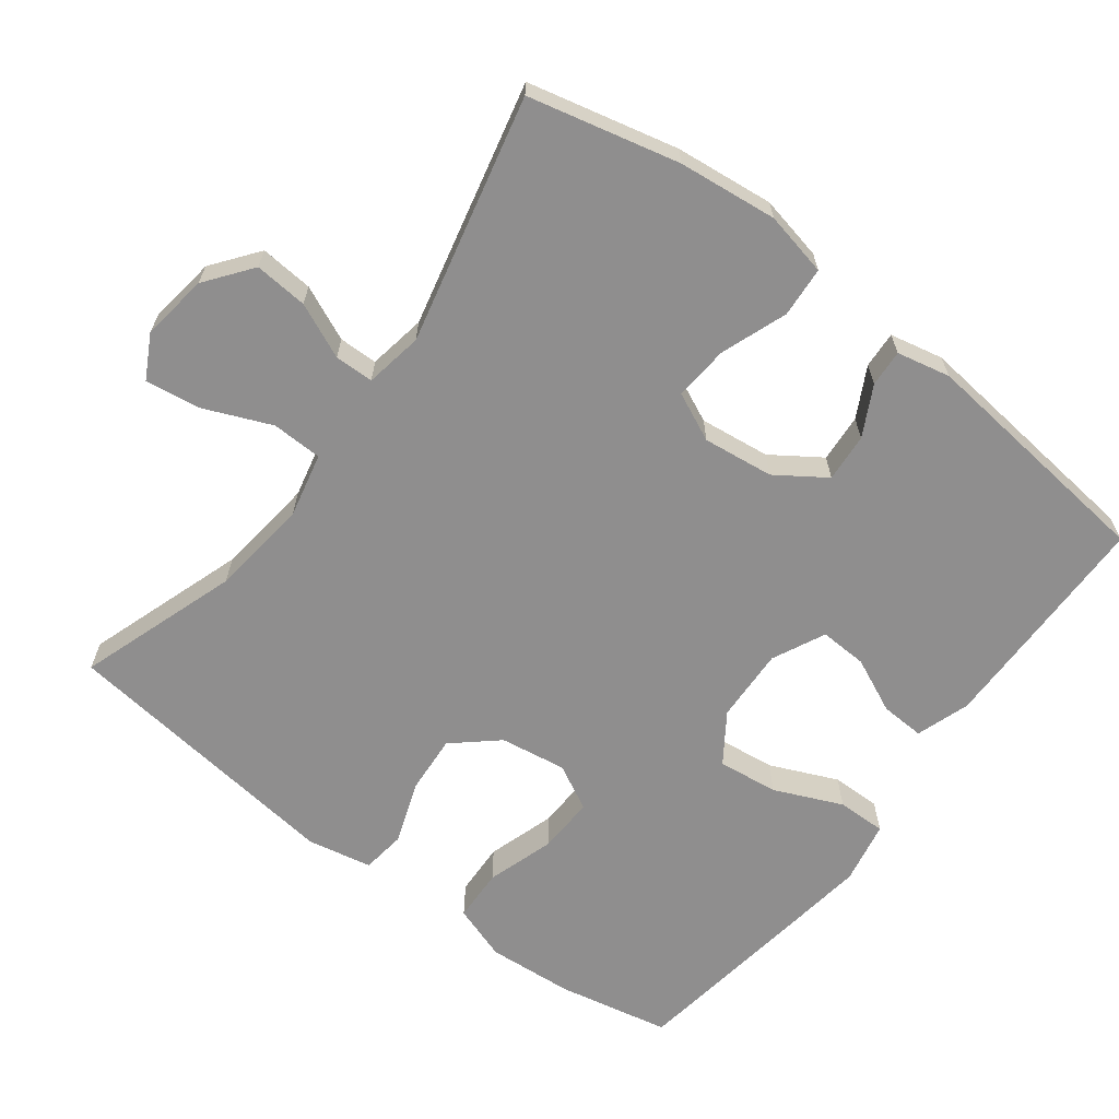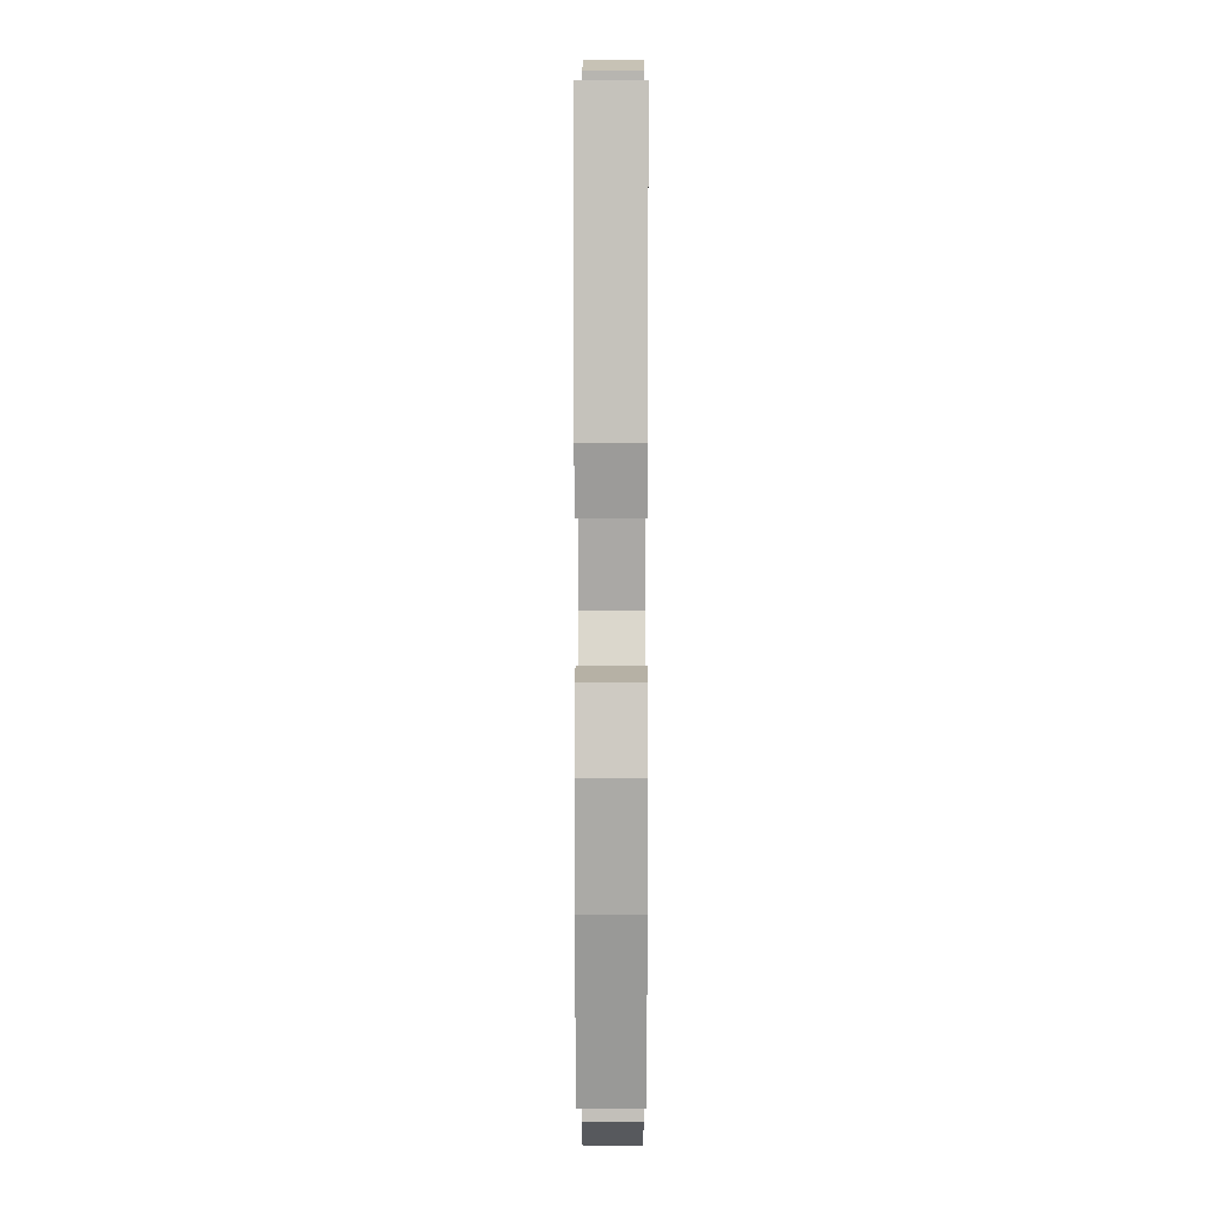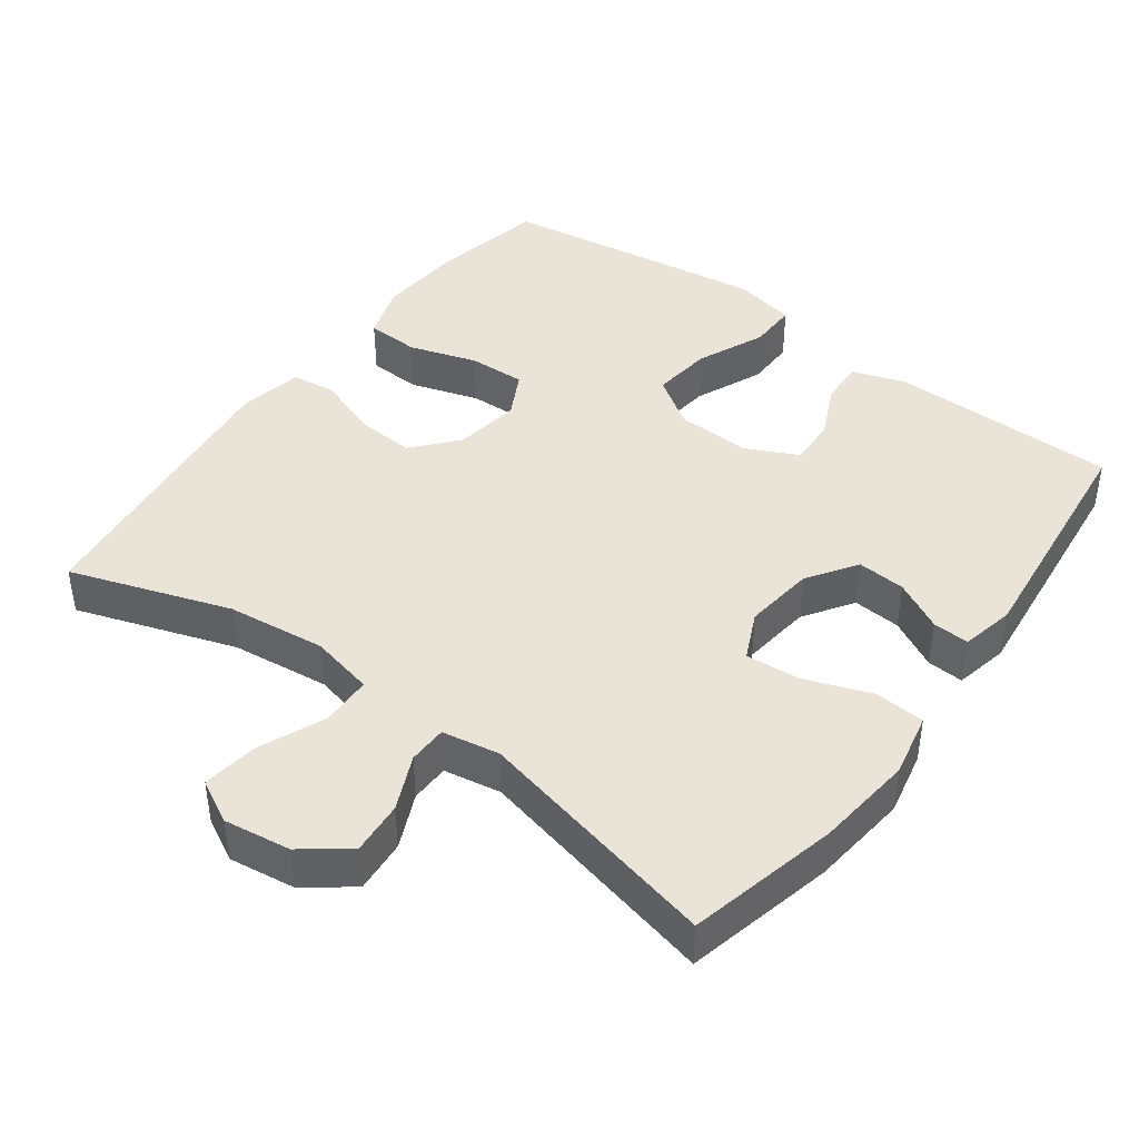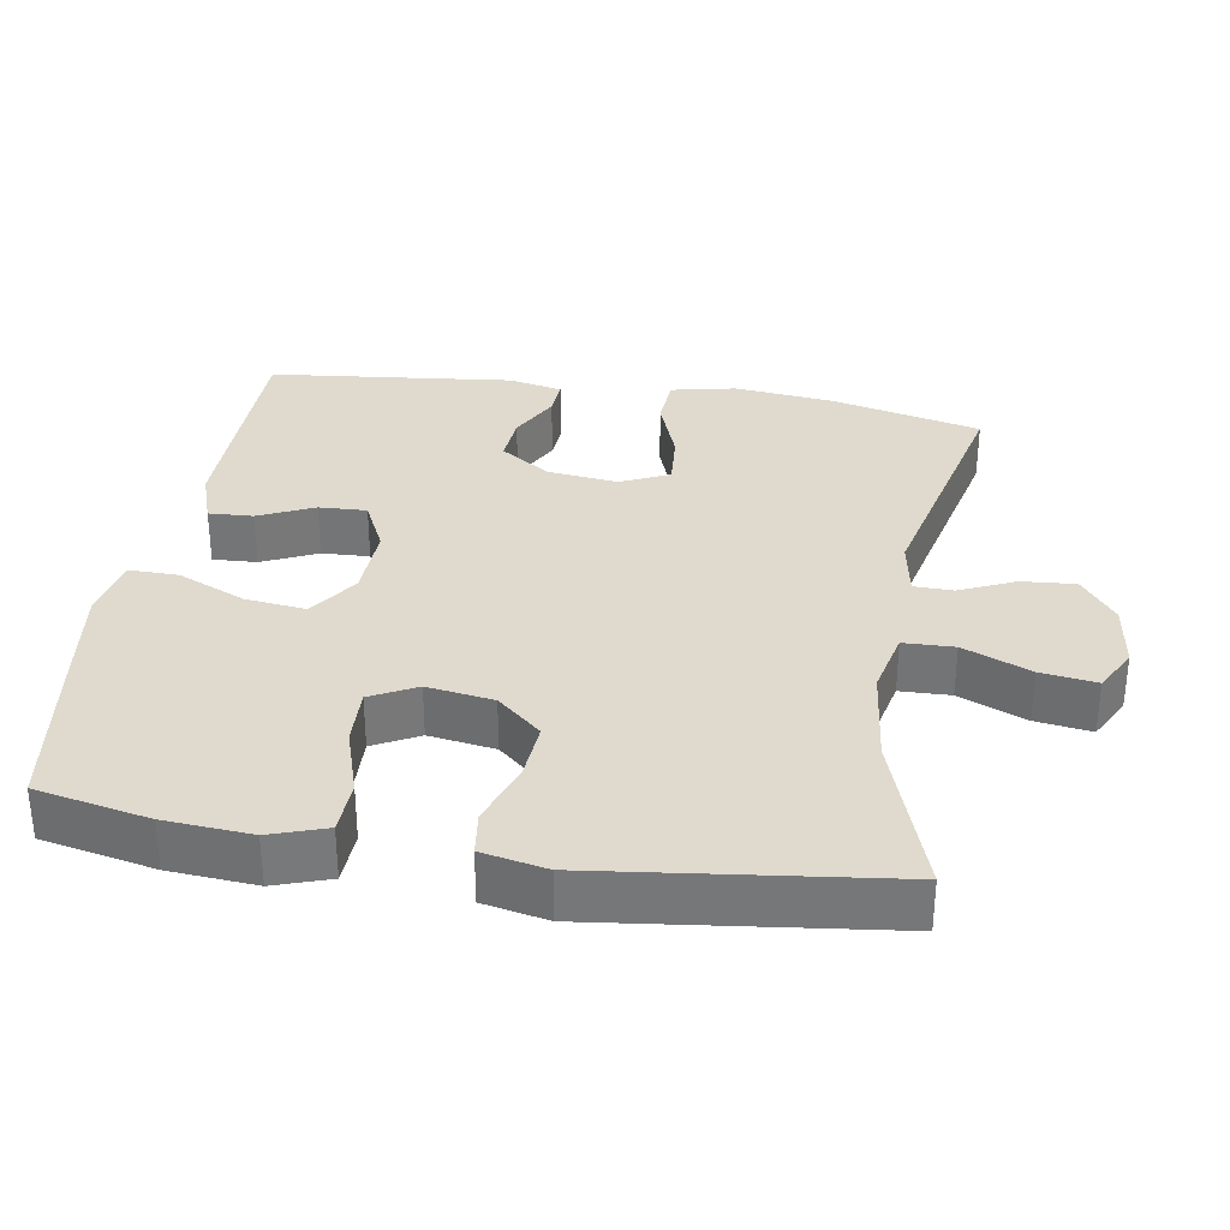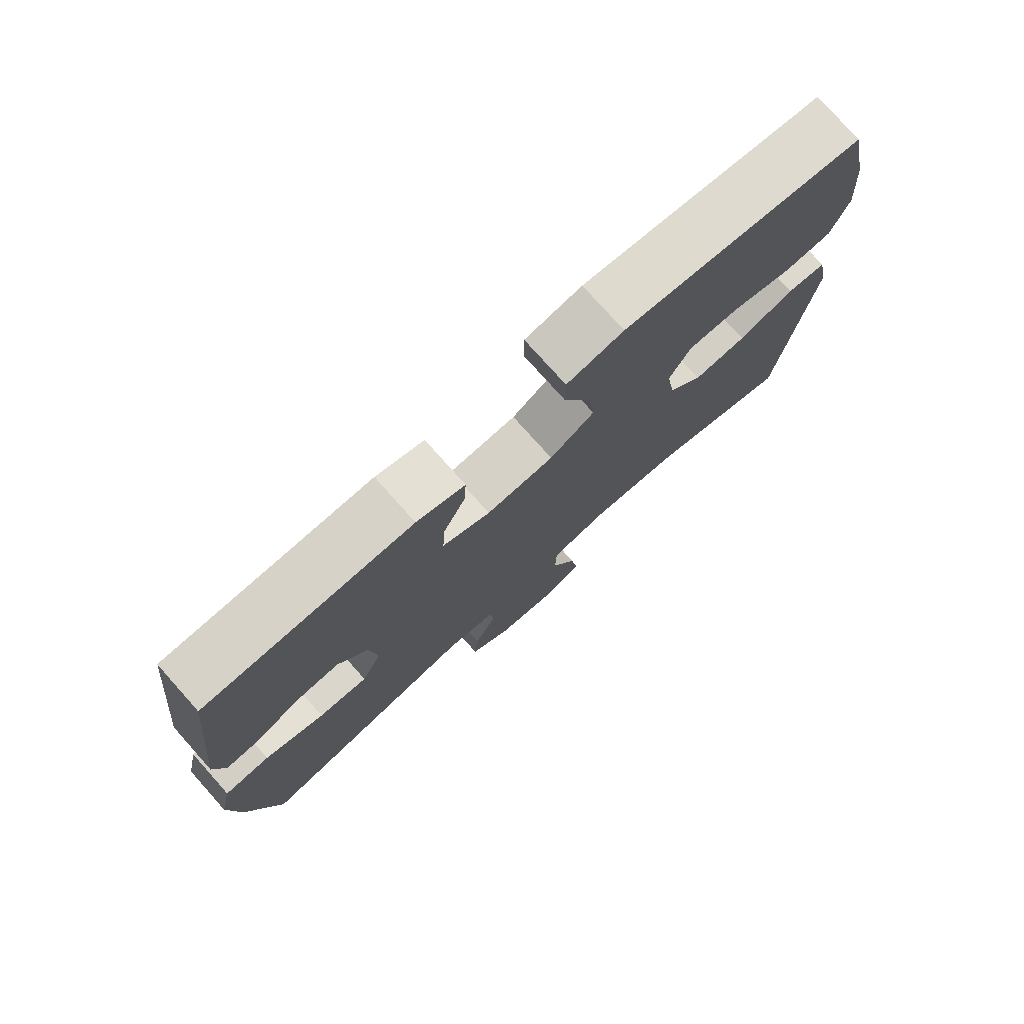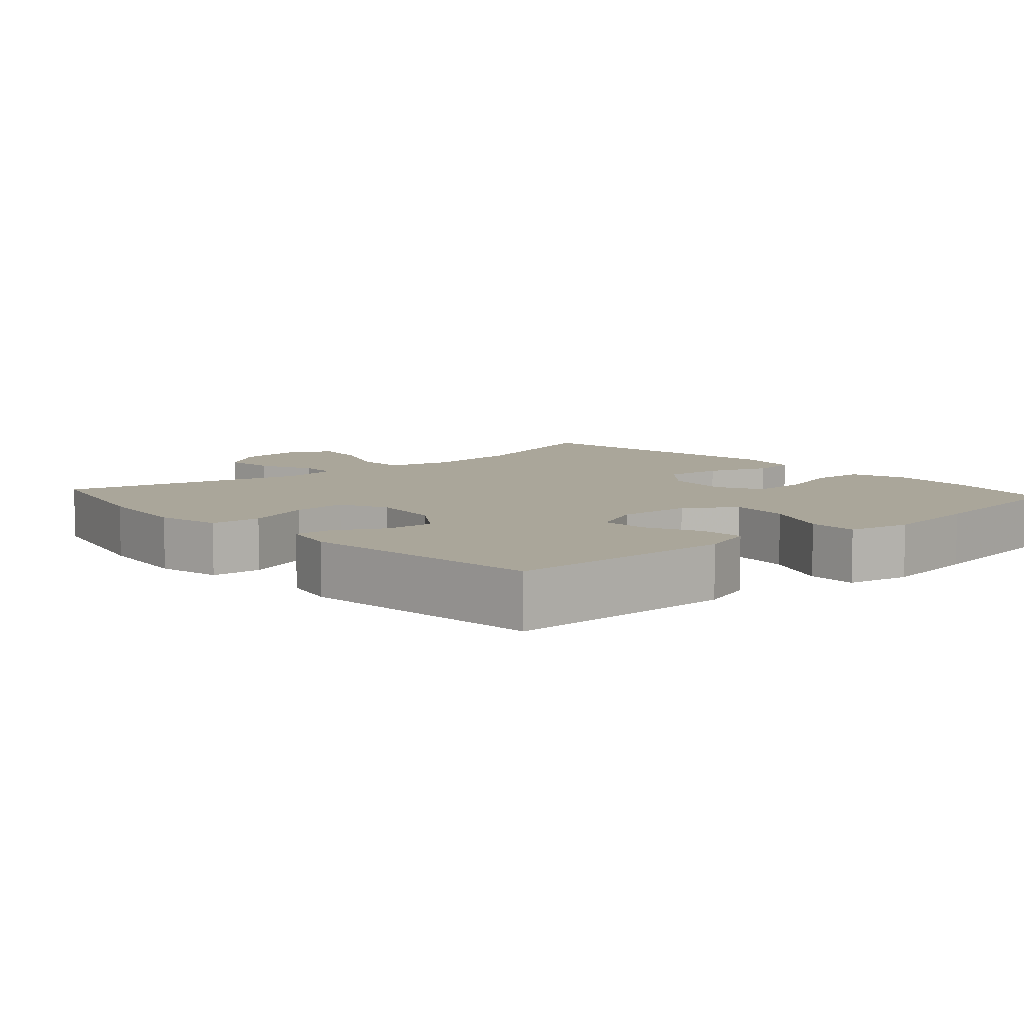
<metadata>
{"format":"obj","ext":"obj","renderer":"f3d","projection":"perspective","resolution":1024,"background":"white","views":[{"elev":-65.0,"azim":-127.1,"up":"+Y"},{"elev":7.9,"azim":-89.8,"up":"+Z"},{"elev":42.8,"azim":-143.6,"up":"+Y"},{"elev":32.7,"azim":99.3,"up":"+Y"},{"elev":77.2,"azim":-41.8,"up":"+Z"},{"elev":7.8,"azim":-41.6,"up":"+Y"}]}
</metadata>
<code>
v -0.5 0.07 -0.5
v -0.549 0.07 -0.292
v -0.564 0.07 -0.155
v -0.545 0.07 -0.066
v -0.475 0.07 -0.061
v -0.383 0.07 -0.095
v -0.307 0.07 -0.101
v -0.276 0.07 -0.034
v -0.288 0.07 0.064
v -0.334 0.07 0.132
v -0.401 0.07 0.127
v -0.47 0.07 0.091
v -0.521 0.07 0.088
v -0.537 0.07 0.162
v -0.5 0.07 0.5
v -0.302 0.07 0.502
v -0.183 0.07 0.503
v -0.109 0.07 0.478
v -0.112 0.07 0.417
v -0.147 0.07 0.341
v -0.15 0.07 0.275
v -0.077 0.07 0.24
v 0.026 0.07 0.244
v 0.094 0.07 0.29
v 0.084 0.07 0.374
v 0.043 0.07 0.468
v 0.042 0.07 0.536
v 0.129 0.07 0.553
v 0.266 0.07 0.534
v 0.5 0.07 0.5
v 0.532 0.07 0.344
v 0.541 0.07 0.224
v 0.515 0.07 0.147
v 0.441 0.07 0.144
v 0.347 0.07 0.174
v 0.268 0.07 0.177
v 0.235 0.07 0.114
v 0.249 0.07 0.022
v 0.302 0.07 -0.039
v 0.384 0.07 -0.033
v 0.47 0.07 -0.002
v 0.531 0.07 -0.01
v 0.549 0.07 -0.099
v 0.5 0.07 -0.5
v 0.278 0.07 -0.425
v 0.141 0.07 -0.409
v 0.052 0.07 -0.429
v 0.05 0.07 -0.499
v 0.089 0.07 -0.592
v 0.1 0.07 -0.669
v 0.04 0.07 -0.701
v -0.053 0.07 -0.688
v -0.117 0.07 -0.639
v -0.111 0.07 -0.565
v -0.077 0.07 -0.489
v -0.078 0.07 -0.435
v -0.158 0.07 -0.421
v -0.5 0 -0.5
v -0.549 0 -0.292
v -0.564 0 -0.155
v -0.545 0 -0.066
v -0.475 0 -0.061
v -0.383 0 -0.095
v -0.307 0 -0.101
v -0.276 0 -0.034
v -0.288 0 0.064
v -0.334 0 0.132
v -0.401 0 0.127
v -0.47 0 0.091
v -0.521 0 0.088
v -0.537 0 0.162
v -0.5 0 0.5
v -0.302 0 0.502
v -0.183 0 0.503
v -0.109 0 0.478
v -0.112 0 0.417
v -0.147 0 0.341
v -0.15 0 0.275
v -0.077 0 0.24
v 0.026 0 0.244
v 0.094 0 0.29
v 0.084 0 0.374
v 0.043 0 0.468
v 0.042 0 0.536
v 0.129 0 0.553
v 0.266 0 0.534
v 0.5 0 0.5
v 0.532 0 0.344
v 0.541 0 0.224
v 0.515 0 0.147
v 0.441 0 0.144
v 0.347 0 0.174
v 0.268 0 0.177
v 0.235 0 0.114
v 0.249 0 0.022
v 0.302 0 -0.039
v 0.384 0 -0.033
v 0.47 0 -0.002
v 0.531 0 -0.01
v 0.549 0 -0.099
v 0.5 0 -0.5
v 0.278 0 -0.425
v 0.141 0 -0.409
v 0.052 0 -0.429
v 0.05 0 -0.499
v 0.089 0 -0.592
v 0.1 0 -0.669
v 0.04 0 -0.701
v -0.053 0 -0.688
v -0.117 0 -0.639
v -0.111 0 -0.565
v -0.077 0 -0.489
v -0.078 0 -0.435
v -0.158 0 -0.421
f 53 54 55
f 52 53 55
f 51 52 55
f 50 51 55
f 49 50 55
f 48 49 55
f 47 48 55 56
f 46 47 56 57
f 43 44 45
f 42 43 45
f 41 42 45
f 40 41 45
f 39 40 45 46
f 38 39 46 57
f 33 34 35
f 32 33 35
f 31 32 35
f 30 31 35
f 29 30 35
f 28 29 35
f 27 28 35
f 26 27 35
f 25 26 35
f 24 25 35 36
f 23 24 36 37
f 18 19 20
f 17 18 20
f 16 17 20
f 15 16 20
f 14 15 20
f 13 14 20
f 12 13 20
f 11 12 20
f 10 11 20 21
f 9 10 21 22
f 4 5 6
f 3 4 6
f 2 3 6
f 1 2 6
f 57 1 6
f 57 6 7
f 37 38 57
f 23 37 57
f 22 23 57
f 9 22 57
f 8 9 57
f 7 8 57
f 112 111 110
f 112 110 109
f 112 109 108
f 112 108 107
f 112 107 106
f 112 106 105
f 113 112 105 104
f 114 113 104 103
f 102 101 100
f 102 100 99
f 102 99 98
f 102 98 97
f 103 102 97 96
f 114 103 96 95
f 92 91 90
f 92 90 89
f 92 89 88
f 92 88 87
f 92 87 86
f 92 86 85
f 92 85 84
f 92 84 83
f 92 83 82
f 93 92 82 81
f 94 93 81 80
f 77 76 75
f 77 75 74
f 77 74 73
f 77 73 72
f 77 72 71
f 77 71 70
f 77 70 69
f 77 69 68
f 78 77 68 67
f 79 78 67 66
f 63 62 61
f 63 61 60
f 63 60 59
f 63 59 58
f 63 58 114
f 64 63 114
f 114 95 94
f 114 94 80
f 114 80 79
f 114 79 66
f 114 66 65
f 114 65 64
f 1 58 59 2
f 2 59 60 3
f 3 60 61 4
f 4 61 62 5
f 5 62 63 6
f 6 63 64 7
f 7 64 65 8
f 8 65 66 9
f 9 66 67 10
f 10 67 68 11
f 11 68 69 12
f 12 69 70 13
f 13 70 71 14
f 14 71 72 15
f 15 72 73 16
f 16 73 74 17
f 17 74 75 18
f 18 75 76 19
f 19 76 77 20
f 20 77 78 21
f 21 78 79 22
f 22 79 80 23
f 23 80 81 24
f 24 81 82 25
f 25 82 83 26
f 26 83 84 27
f 27 84 85 28
f 28 85 86 29
f 29 86 87 30
f 30 87 88 31
f 31 88 89 32
f 32 89 90 33
f 33 90 91 34
f 34 91 92 35
f 35 92 93 36
f 36 93 94 37
f 37 94 95 38
f 38 95 96 39
f 39 96 97 40
f 40 97 98 41
f 41 98 99 42
f 42 99 100 43
f 43 100 101 44
f 44 101 102 45
f 45 102 103 46
f 46 103 104 47
f 47 104 105 48
f 48 105 106 49
f 49 106 107 50
f 50 107 108 51
f 51 108 109 52
f 52 109 110 53
f 53 110 111 54
f 54 111 112 55
f 55 112 113 56
f 56 113 114 57
f 57 114 58 1

</code>
